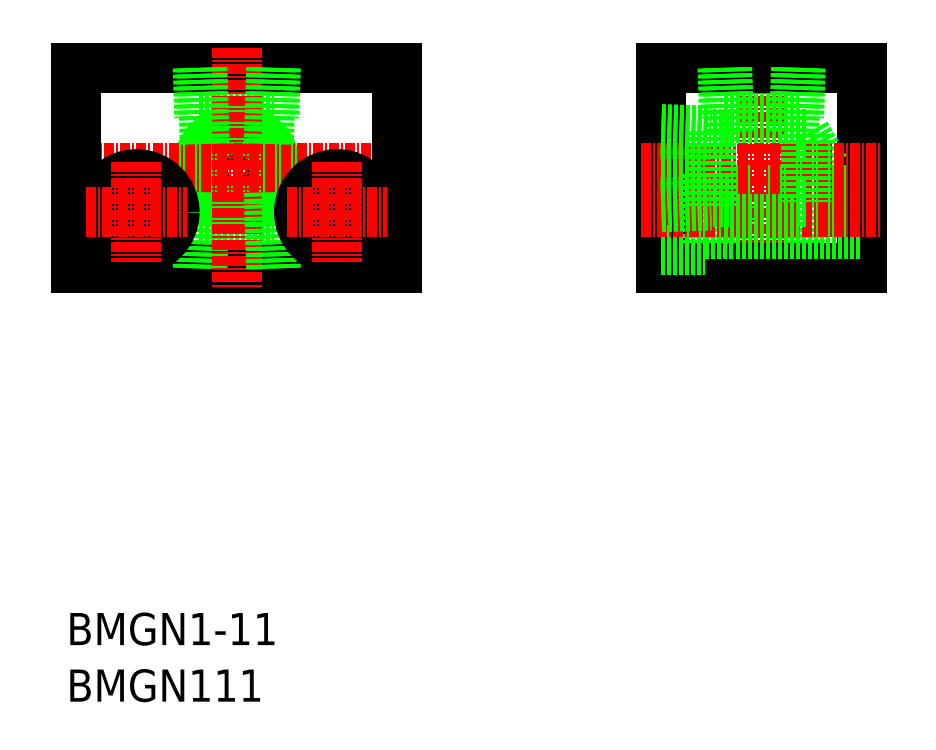
<metadata>
{"format":"dxf","ext":"dxf","renderer":"ezdxf+matplotlib","layout":"modelspace","background":"white","min_lineweight":24,"dpi":150}
</metadata>
<code>
0
SECTION
2
ENTITIES
0
LINE
8
0
10
3751
20
1.114e+04
30
0
11
3760
21
1.114e+04
31
0
0
LINE
8
0
10
3751
20
1.113e+04
30
0
11
3760
21
1.113e+04
31
0
0
CIRCLE
8
0
10
3755
20
1.114e+04
30
0
40
4.283
0
CIRCLE
8
0
10
3755
20
1.114e+04
30
0
40
4.864
0
LINE
8
0
10
3775
20
1.115e+04
30
0
11
3735
21
1.115e+04
31
0
0
LINE
8
0
10
3735
20
1.113e+04
30
0
11
3775
21
1.113e+04
31
0
0
LINE
8
CENTER
10
3733
20
1.114e+04
30
0
11
3778
21
1.114e+04
31
0
0
LINE
8
0
10
3750
20
1.113e+04
30
0
11
3751
21
1.113e+04
31
0
0
LINE
8
0
10
3751
20
1.113e+04
30
0
11
3751
21
1.114e+04
31
0
0
CIRCLE
8
0
10
3743
20
1.113e+04
30
0
40
2.75
0
CIRCLE
8
0
10
3743
20
1.113e+04
30
0
40
4.75
0
LINE
8
0
10
3735
20
1.115e+04
30
0
11
3735
21
1.113e+04
31
0
0
LINE
8
CENTER
10
3755
20
1.115e+04
30
0
11
3755
21
1.112e+04
31
0
0
LINE
8
CENTER
10
3743
20
1.114e+04
30
0
11
3743
21
1.113e+04
31
0
0
TEXT
8
0
10
3734
20
1.107e+04
30
0
40
4
1
BMGN111
0
TEXT
8
0
10
3734
20
1.108e+04
30
0
40
4
1
BMGN1-11
0
LINE
8
0
10
3751
20
1.115e+04
30
0
11
3751
21
1.114e+04
31
0
0
LINE
8
0
10
3750
20
1.115e+04
30
0
11
3751
21
1.114e+04
31
0
0
LINE
8
CENTER
10
3737
20
1.113e+04
30
0
11
3749
21
1.113e+04
31
0
0
LINE
8
0
10
3816
20
1.113e+04
30
0
11
3817
21
1.113e+04
31
0
0
LINE
8
0
10
3816
20
1.113e+04
30
0
11
3816
21
1.113e+04
31
0
0
LINE
8
0
10
3825
20
1.113e+04
30
0
11
3825
21
1.113e+04
31
0
0
LINE
8
0
10
3826
20
1.113e+04
30
0
11
3825
21
1.113e+04
31
0
0
LINE
8
0
10
3760
20
1.113e+04
30
0
11
3759
21
1.114e+04
31
0
0
LINE
8
0
10
3760
20
1.113e+04
30
0
11
3760
21
1.113e+04
31
0
0
LINE
8
0
10
3833
20
1.113e+04
30
0
11
3833
21
1.115e+04
31
0
0
LINE
8
0
10
3808
20
1.113e+04
30
0
11
3808
21
1.115e+04
31
0
0
LINE
8
0
10
3814
20
1.113e+04
30
0
11
3814
21
1.114e+04
31
0
0
LINE
8
CENTER
10
3821
20
1.115e+04
30
0
11
3821
21
1.112e+04
31
0
0
CIRCLE
8
0
10
3768
20
1.113e+04
30
0
40
4.75
0
CIRCLE
8
0
10
3768
20
1.113e+04
30
0
40
2.75
0
LINE
8
0
10
3775
20
1.113e+04
30
0
11
3775
21
1.115e+04
31
0
0
LINE
8
CENTER
10
3768
20
1.114e+04
30
0
11
3768
21
1.113e+04
31
0
0
LINE
8
0
10
3808
20
1.113e+04
30
0
11
3833
21
1.113e+04
31
0
0
LINE
8
0
10
3814
20
1.113e+04
30
0
11
3833
21
1.113e+04
31
0
0
LINE
8
0
10
3808
20
1.113e+04
30
0
11
3814
21
1.113e+04
31
0
0
LINE
8
0
10
3760
20
1.115e+04
30
0
11
3760
21
1.114e+04
31
0
0
LINE
8
0
10
3760
20
1.115e+04
30
0
11
3759
21
1.114e+04
31
0
0
LINE
8
CENTER
10
3762
20
1.113e+04
30
0
11
3774
21
1.113e+04
31
0
0
LINE
8
0
10
3826
20
1.113e+04
30
0
11
3829
21
1.114e+04
31
0
0
LINE
8
0
10
3826
20
1.114e+04
30
0
11
3829
21
1.114e+04
31
0
0
LINE
8
0
10
3808
20
1.115e+04
30
0
11
3833
21
1.115e+04
31
0
0
LINE
8
0
10
3814
20
1.114e+04
30
0
11
3833
21
1.114e+04
31
0
0
LINE
8
CENTER
10
3806
20
1.113e+04
30
0
11
3836
21
1.113e+04
31
0
0
LINE
8
CENTER
10
3806
20
1.114e+04
30
0
11
3836
21
1.114e+04
31
0
0
LINE
8
0
10
3826
20
1.115e+04
30
0
11
3825
21
1.114e+04
31
0
0
LINE
8
0
10
3825
20
1.115e+04
30
0
11
3825
21
1.114e+04
31
0
0
LINE
8
0
10
3816
20
1.115e+04
30
0
11
3817
21
1.114e+04
31
0
0
LINE
8
0
10
3816
20
1.115e+04
30
0
11
3816
21
1.114e+04
31
0
0
LINE
8
0
10
3817
20
1.113e+04
30
0
11
3814
21
1.113e+04
31
0
0
LINE
8
0
10
3817
20
1.114e+04
30
0
11
3814
21
1.114e+04
31
0
0
LINE
8
0
10
3814
20
1.114e+04
30
0
11
3814
21
1.113e+04
31
0
0
LINE
8
0
10
3808
20
1.113e+04
30
0
11
3814
21
1.113e+04
31
0
0
LINE
8
0
10
3808
20
1.113e+04
30
0
11
3814
21
1.113e+04
31
0
0
LINE
8
0
10
3808
20
1.114e+04
30
0
11
3814
21
1.114e+04
31
0
0
LINE
8
0
10
3808
20
1.114e+04
30
0
11
3814
21
1.114e+04
31
0
0
LINE
8
0
10
3808
20
1.114e+04
30
0
11
3814
21
1.114e+04
31
0
0
LINE
8
0
10
3826
20
1.114e+04
30
0
11
3826
21
1.113e+04
31
0
0
LINE
8
0
10
3816
20
1.113e+04
30
0
11
3825
21
1.113e+04
31
0
0
LINE
8
0
10
3826
20
1.113e+04
30
0
11
3825
21
1.113e+04
31
0
0
LINE
8
0
10
3816
20
1.114e+04
30
0
11
3825
21
1.114e+04
31
0
0
LINE
8
0
10
3826
20
1.114e+04
30
0
11
3825
21
1.114e+04
31
0
0
ENDSEC
0
EOF

</code>
